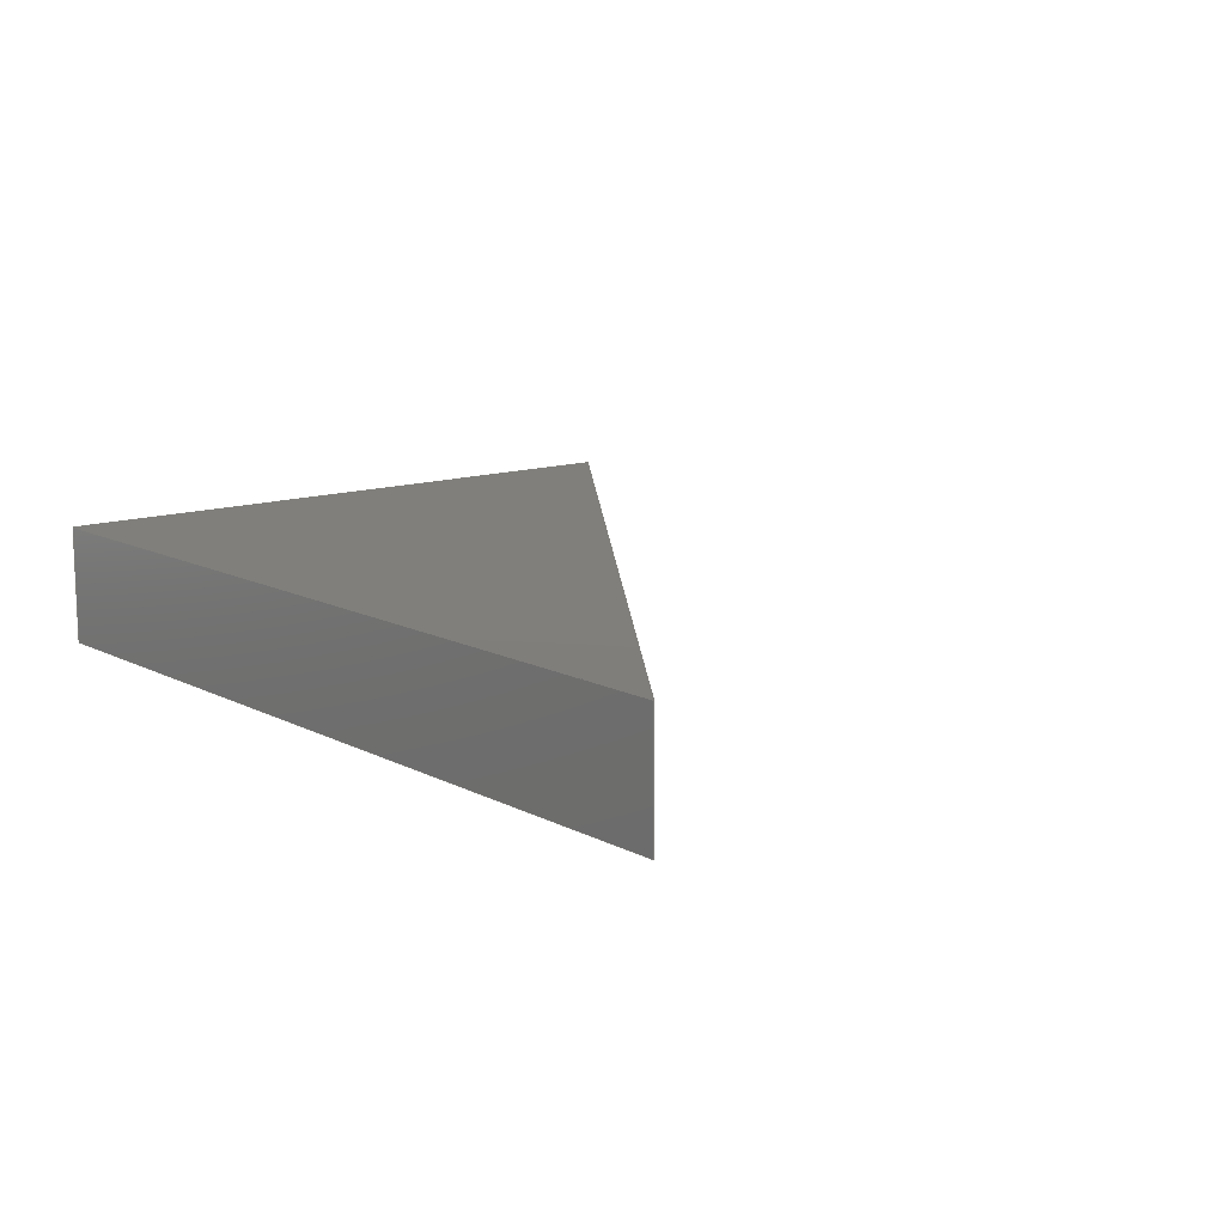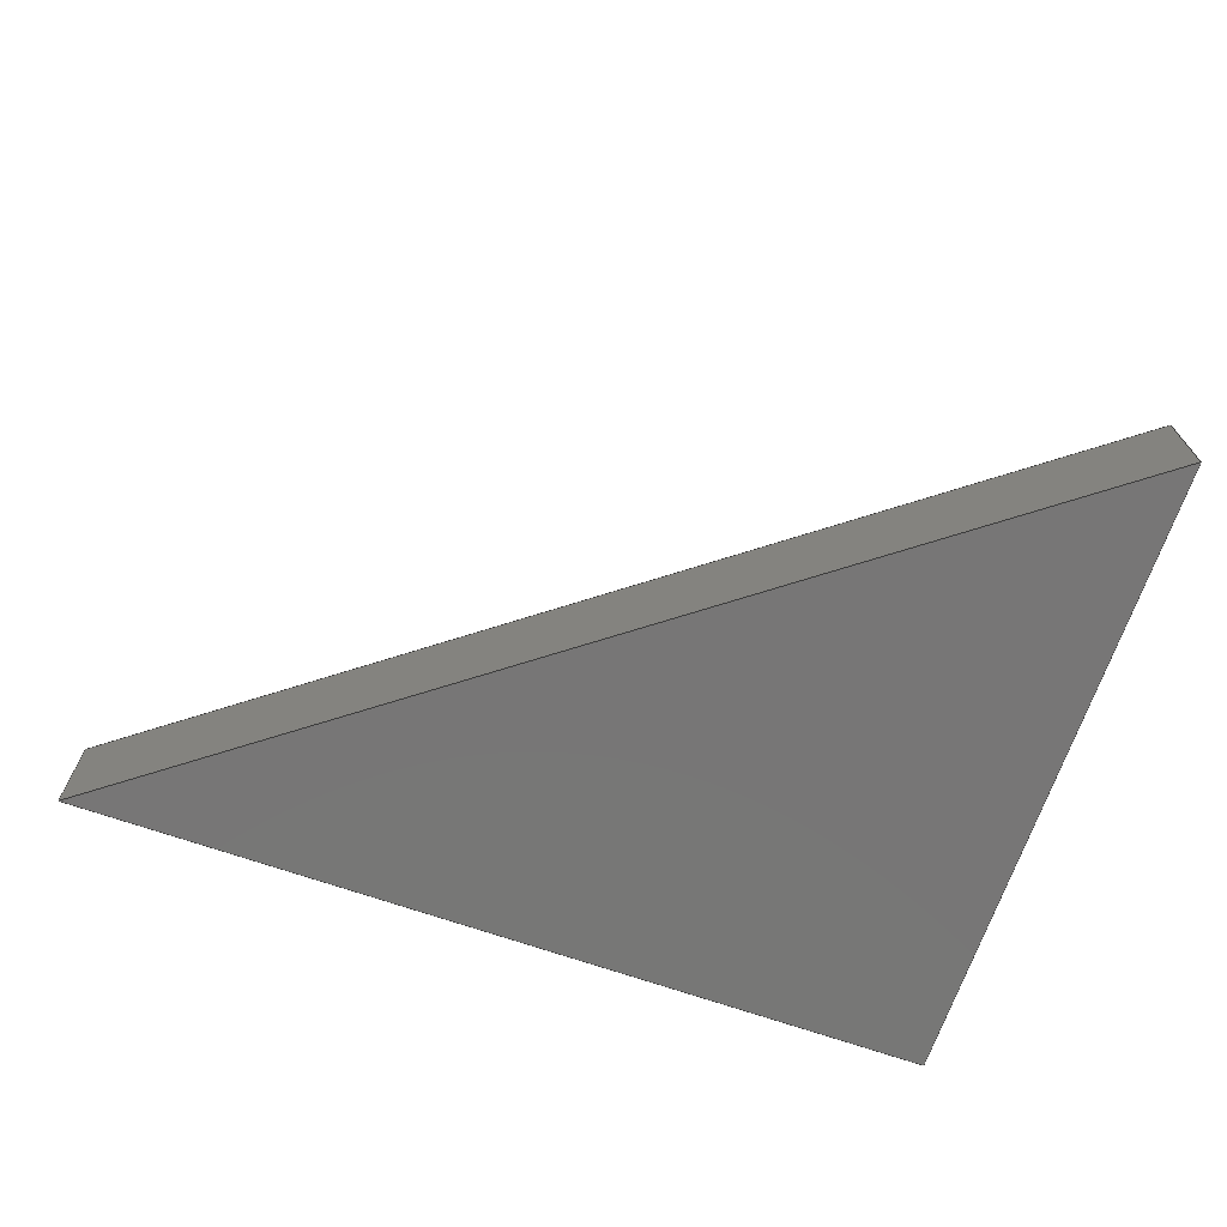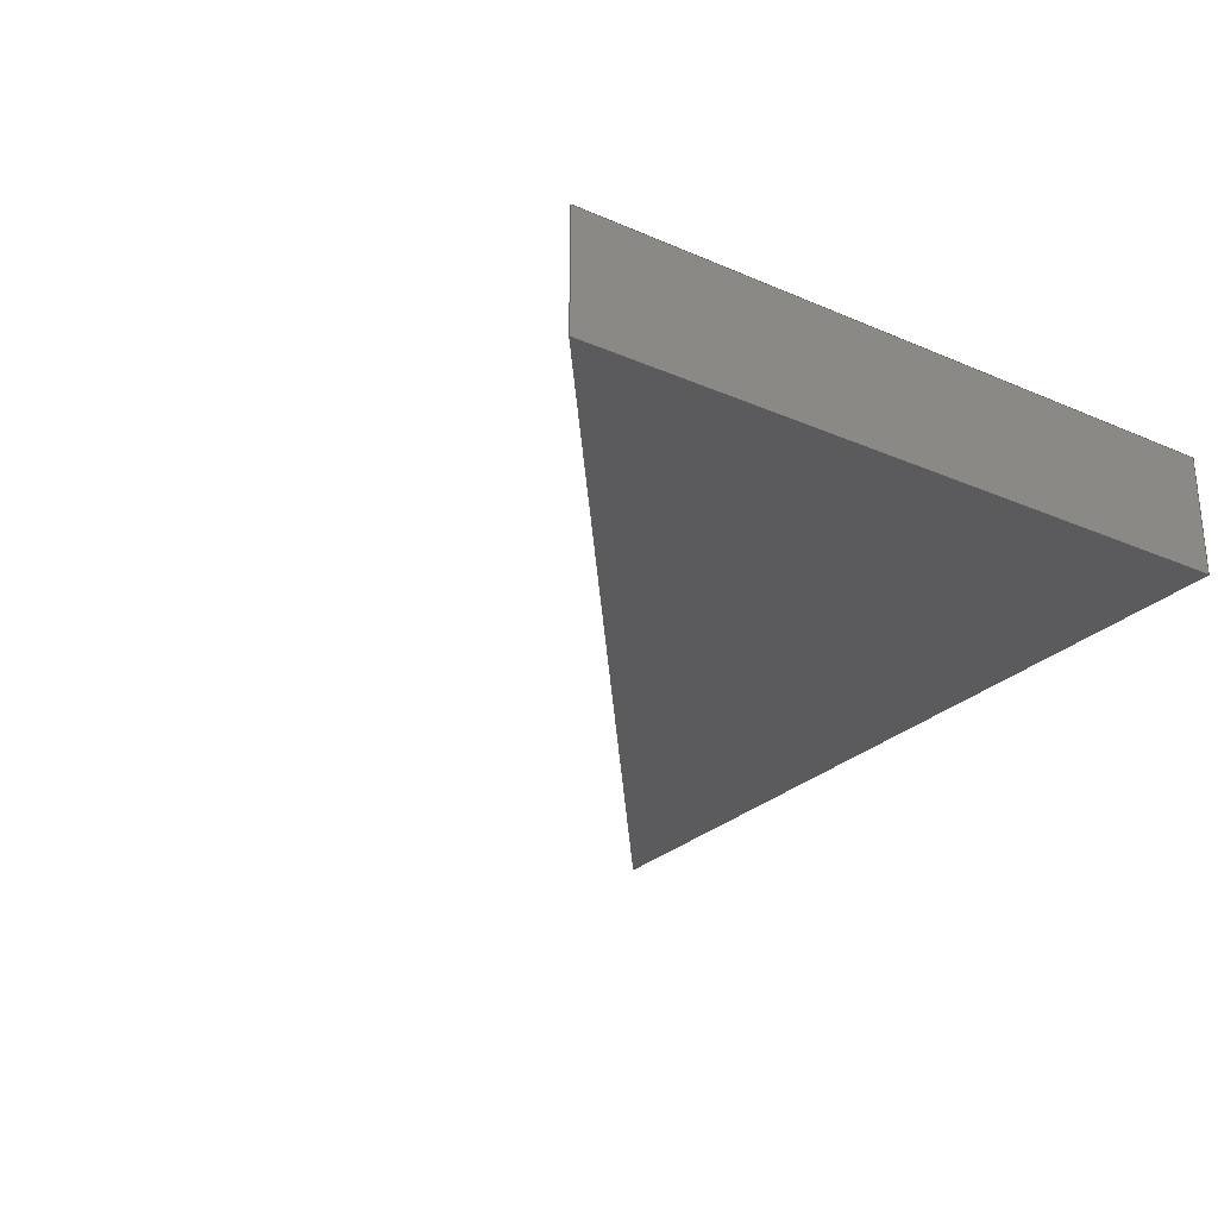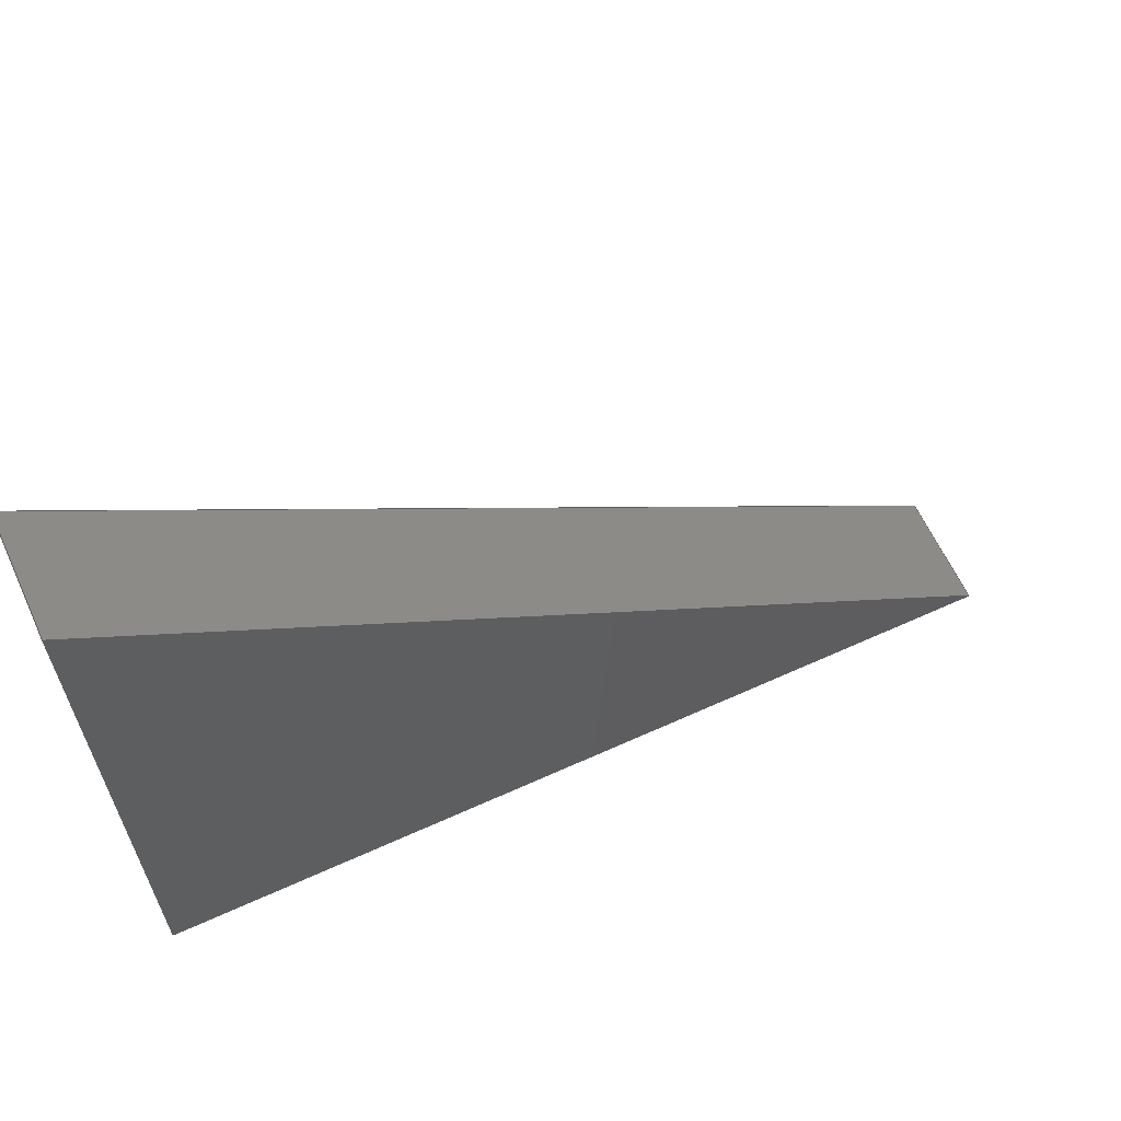
<metadata>
{"format":"step","ext":"step","renderer":"f3d","projection":"perspective","resolution":1024,"background":"white","views":[{"elev":12.5,"azim":50.1,"up":"+Z"},{"elev":-69.1,"azim":160.8,"up":"+Z"},{"elev":-26.9,"azim":-123.9,"up":"+Z"},{"elev":62.5,"azim":-24.7,"up":"+Y"}]}
</metadata>
<code>
ISO-10303-21;
DATA;
#1 = CARTESIAN_POINT ( 'NONE',  ( 4.998, 0, 0 ) ) ;
#2 = SECURITY_CLASSIFICATION ( '', '', #175 ) ;
#3 = B_SPLINE_CURVE_WITH_KNOTS ( 'NONE', 3,
 ( #33, #44, #88, #128 ),
 .UNSPECIFIED., .F., .F.,
 ( 4, 4 ),
 ( 0, 1 ),
 .UNSPECIFIED. ) ;
#4 = CARTESIAN_POINT ( 'NONE',  ( 4.998, 45, 0 ) ) ;
#5 = ADVANCED_FACE ( 'NONE', ( #130 ), #12, .F. ) ;
#6 = CARTESIAN_POINT ( 'NONE',  ( 65, 0, 0 ) ) ;
#7 = B_SPLINE_CURVE_WITH_KNOTS ( 'NONE', 1,
 ( #148, #6 ),
 .UNSPECIFIED., .F., .F.,
 ( 2, 2 ),
 ( 0, 1 ),
 .UNSPECIFIED. ) ;
#8 = COORDINATED_UNIVERSAL_TIME_OFFSET ( 7, 0, .AHEAD. ) ;
#9 = CALENDAR_DATE ( 2023, 17, 1 ) ;
#10 = EDGE_LOOP ( 'NONE', ( #109, #107, #194, #145 ) ) ;
#11 = VERTEX_POINT ( 'NONE', #114 ) ;
#12 = B_SPLINE_SURFACE_WITH_KNOTS ( 'NONE', 1, 1, ( 
 ( #35, #152 ),
 ( #185, #184 ) ),
 .UNSPECIFIED., .F., .F., .F.,
 ( 2, 2 ),
 ( 2, 2 ),
 ( 0, 1 ),
 ( 0, 1 ),
 .UNSPECIFIED. ) ;
#13 = DATE_AND_TIME ( #105, #72 ) ;
#14 = EDGE_LOOP ( 'NONE', ( #197, #111, #198, #144 ) ) ;
#15 = CARTESIAN_POINT ( 'NONE',  ( 4.998, 45, 0 ) ) ;
#16 = EDGE_CURVE ( 'NONE', #11, #50, #60, .T. ) ;
#17 = CARTESIAN_POINT ( 'NONE',  ( 65, 0, 8 ) ) ;
#18 = DESIGN_CONTEXT ( 'detailed design', #122, 'design' ) ;
#19 = CARTESIAN_POINT ( 'NONE',  ( 4.998, 0, 8 ) ) ;
#20 = CARTESIAN_POINT ( 'NONE',  ( 65.36, 0, 0 ) ) ;
#21 = CC_DESIGN_PERSON_AND_ORGANIZATION_ASSIGNMENT ( #47, #66, ( #162 ) ) ;
#22 = DATE_AND_TIME ( #9, #195 ) ;
#23 = LOCAL_TIME ( 15, 12, 35, #8 ) ;
#24 = APPROVAL_DATE_TIME ( #101, #129 ) ;
#25 = DATE_AND_TIME ( #37, #23 ) ;
#26 = ADVANCED_FACE ( 'NONE', ( #169 ), #176, .F. ) ;
#27 = ORIENTED_EDGE ( 'NONE', *, *, #131, .T. ) ;
#28 = ORIENTED_EDGE ( 'NONE', *, *, #49, .T. ) ;
#29 = APPLICATION_CONTEXT ( 'configuration controlled 3d designs of mechanical parts and assemblies' ) ;
#30 = EDGE_CURVE ( 'NONE', #50, #161, #182, .T. ) ;
#31 = CARTESIAN_POINT ( 'NONE',  ( 4.998, 45, 8 ) ) ;
#32 = CARTESIAN_POINT ( 'NONE',  ( 45, 15, 8 ) ) ;
#33 = CARTESIAN_POINT ( 'NONE',  ( 4.998, 45, 0 ) ) ;
#34 = CARTESIAN_POINT ( 'NONE',  ( 65, 0, 0 ) ) ;
#35 = CARTESIAN_POINT ( 'NONE',  ( 4.998, 0, 0 ) ) ;
#36 = B_SPLINE_CURVE_WITH_KNOTS ( 'NONE', 3,
 ( #115, #32, #75, #31 ),
 .UNSPECIFIED., .F., .F.,
 ( 4, 4 ),
 ( 0, 1 ),
 .UNSPECIFIED. ) ;
#37 = CALENDAR_DATE ( 2023, 17, 1 ) ;
#38 = DIRECTION ( 'NONE',  ( 1, 0, 0 ) ) ;
#39 = PERSON ( 'UNSPECIFIED', 'UNSPECIFIED', 'UNSPECIFIED', ('UNSPECIFIED'), ('UNSPECIFIED'), ('UNSPECIFIED') ) ;
#40 = ORIENTED_EDGE ( 'NONE', *, *, #69, .T. ) ;
#41 = CARTESIAN_POINT ( 'NONE',  ( 4.998, 0, 8 ) ) ;
#42 = CARTESIAN_POINT ( 'NONE',  ( 4.998, 0, 0 ) ) ;
#43 = CARTESIAN_POINT ( 'NONE',  ( 4.998, 45, 8 ) ) ;
#44 = CARTESIAN_POINT ( 'NONE',  ( 25, 30, 0 ) ) ;
#45 = MECHANICAL_CONTEXT ( 'NONE', #29, 'mechanical' ) ;
#46 = PERSON_AND_ORGANIZATION ( #39, #143 ) ;
#47 = PERSON_AND_ORGANIZATION ( #39, #143 ) ;
#48 = COORDINATED_UNIVERSAL_TIME_OFFSET ( 7, 0, .AHEAD. ) ;
#49 = EDGE_CURVE ( 'NONE', #180, #54, #119, .T. ) ;
#50 = VERTEX_POINT ( 'NONE', #89 ) ;
#51 = CC_DESIGN_SECURITY_CLASSIFICATION ( #2, ( #96 ) ) ;
#52 = EDGE_LOOP ( 'NONE', ( #82, #40, #83 ) ) ;
#53 = EDGE_LOOP ( 'NONE', ( #112, #186, #84 ) ) ;
#54 = VERTEX_POINT ( 'NONE', #76 ) ;
#55 = CARTESIAN_POINT ( 'NONE',  ( 65, 0, 8 ) ) ;
#56 = CARTESIAN_POINT ( 'NONE',  ( 4.998, 0, 8 ) ) ;
#57 = CARTESIAN_POINT ( 'NONE',  ( 65, 0, 0 ) ) ;
#58 = APPROVAL_PERSON_ORGANIZATION ( #124, #129, #100 ) ;
#59 = CARTESIAN_POINT ( 'NONE',  ( 4.998, 45, 8 ) ) ;
#60 = B_SPLINE_CURVE_WITH_KNOTS ( 'NONE', 1,
 ( #43, #151 ),
 .UNSPECIFIED., .F., .F.,
 ( 2, 2 ),
 ( 0, 1 ),
 .UNSPECIFIED. ) ;
#61 = CARTESIAN_POINT ( 'NONE',  ( 4.998, 45, 0 ) ) ;
#62 = COORDINATED_UNIVERSAL_TIME_OFFSET ( 7, 0, .AHEAD. ) ;
#63 = APPROVAL_STATUS ( 'not_yet_approved' ) ;
#64 = CARTESIAN_POINT ( 'NONE',  ( 0, 0, 0 ) ) ;
#65 = B_SPLINE_SURFACE_WITH_KNOTS ( 'NONE', 1, 1, ( 
 ( #85, #99 ),
 ( #73, #163 ) ),
 .UNSPECIFIED., .F., .F., .F.,
 ( 2, 2 ),
 ( 2, 2 ),
 ( 0, 1 ),
 ( 0, 1 ),
 .UNSPECIFIED. ) ;
#66 = PERSON_AND_ORGANIZATION_ROLE ( 'design_owner' ) ;
#67 = CC_DESIGN_APPROVAL ( #190, ( #2 ) ) ;
#68 = PERSON_AND_ORGANIZATION ( #39, #143 ) ;
#69 = EDGE_CURVE ( 'NONE', #50, #54, #179, .T. ) ;
#70 = ADVANCED_BREP_SHAPE_REPRESENTATION ( 'M5 - erp33360_KMS 202IGS_Default_sldprt', ( #173, #108 ), #86 ) ;
#71 = SHAPE_DEFINITION_REPRESENTATION ( #156, #70 ) ;
#72 = LOCAL_TIME ( 15, 12, 35, #48 ) ;
#73 = CARTESIAN_POINT ( 'NONE',  ( 65.36, 0, 8 ) ) ;
#74 = CC_DESIGN_PERSON_AND_ORGANIZATION_ASSIGNMENT ( #139, #121, ( #96 ) ) ;
#75 = CARTESIAN_POINT ( 'NONE',  ( 25, 30, 8 ) ) ;
#76 = CARTESIAN_POINT ( 'NONE',  ( 65, 0, 8 ) ) ;
#77 = FACE_OUTER_BOUND ( 'NONE', #10, .T. ) ;
#78 = B_SPLINE_CURVE_WITH_KNOTS ( 'NONE', 1,
 ( #4, #1 ),
 .UNSPECIFIED., .F., .F.,
 ( 2, 2 ),
 ( 0, 1 ),
 .UNSPECIFIED. ) ;
#79 = PERSON_AND_ORGANIZATION ( #39, #143 ) ;
#80 = APPROVAL_STATUS ( 'not_yet_approved' ) ;
#81 = CC_DESIGN_APPROVAL ( #142, ( #181 ) ) ;
#82 = ORIENTED_EDGE ( 'NONE', *, *, #16, .T. ) ;
#83 = ORIENTED_EDGE ( 'NONE', *, *, #113, .T. ) ;
#84 = ORIENTED_EDGE ( 'NONE', *, *, #193, .T. ) ;
#85 = CARTESIAN_POINT ( 'NONE',  ( 4.998, 0, 8 ) ) ;
#86 =( GEOMETRIC_REPRESENTATION_CONTEXT ( 3 ) GLOBAL_UNCERTAINTY_ASSIGNED_CONTEXT ( ( #149 ) ) GLOBAL_UNIT_ASSIGNED_CONTEXT ( ( #132, #174, #158 ) ) REPRESENTATION_CONTEXT ( 'NONE', 'WORKASPACE' ) );
#87 = CARTESIAN_POINT ( 'NONE',  ( 65, 0, 8 ) ) ;
#88 = CARTESIAN_POINT ( 'NONE',  ( 45, 15, 0 ) ) ;
#89 = CARTESIAN_POINT ( 'NONE',  ( 4.998, 0, 8 ) ) ;
#90 = CARTESIAN_POINT ( 'NONE',  ( 4.998, 0, 0 ) ) ;
#91 = CALENDAR_DATE ( 2023, 17, 1 ) ;
#92 = APPLICATION_PROTOCOL_DEFINITION ( 'international standard', 'config_control_design', 1994, #29 ) ;
#93 = DIRECTION ( 'NONE',  ( 0, 0, 1 ) ) ;
#94 = APPROVAL_DATE_TIME ( #13, #190 ) ;
#95 = CARTESIAN_POINT ( 'NONE',  ( 4.998, 45, 0 ) ) ;
#96 = PRODUCT_DEFINITION_FORMATION_WITH_SPECIFIED_SOURCE ( 'ANY', '', #162, .NOT_KNOWN. ) ;
#97 = FACE_OUTER_BOUND ( 'NONE', #52, .T. ) ;
#98 = ADVANCED_FACE ( 'NONE', ( #77 ), #110, .F. ) ;
#99 = CARTESIAN_POINT ( 'NONE',  ( 4.998, 45.27, 8 ) ) ;
#100 = APPROVAL_ROLE ( '' ) ;
#101 = DATE_AND_TIME ( #91, #166 ) ;
#102 = PERSON_AND_ORGANIZATION_ROLE ( 'classification_officer' ) ;
#103 = CC_DESIGN_DATE_AND_TIME_ASSIGNMENT ( #189, #104, ( #181 ) ) ;
#104 = DATE_TIME_ROLE ( 'creation_date' ) ;
#105 = CALENDAR_DATE ( 2023, 17, 1 ) ;
#106 = B_SPLINE_SURFACE_WITH_KNOTS ( 'NONE', 1, 1, ( 
 ( #90, #146 ),
 ( #20, #167 ) ),
 .UNSPECIFIED., .F., .F., .F.,
 ( 2, 2 ),
 ( 2, 2 ),
 ( 0, 1 ),
 ( 0, 1 ),
 .UNSPECIFIED. ) ;
#107 = ORIENTED_EDGE ( 'NONE', *, *, #113, .F. ) ;
#108 = AXIS2_PLACEMENT_3D ( 'NONE', #64, #93, #38 ) ;
#109 = ORIENTED_EDGE ( 'NONE', *, *, #127, .F. ) ;
#110 = B_SPLINE_SURFACE_WITH_KNOTS ( 'NONE', 1, 1, ( 
 ( #61, #133 ),
 ( #170, #55 ) ),
 .UNSPECIFIED., .F., .F., .F.,
 ( 2, 2 ),
 ( 2, 2 ),
 ( 0, 1 ),
 ( 0, 1 ),
 .UNSPECIFIED. ) ;
#111 = ORIENTED_EDGE ( 'NONE', *, *, #16, .F. ) ;
#112 = ORIENTED_EDGE ( 'NONE', *, *, #131, .F. ) ;
#113 = EDGE_CURVE ( 'NONE', #54, #11, #36, .T. ) ;
#114 = CARTESIAN_POINT ( 'NONE',  ( 4.998, 45, 8 ) ) ;
#115 = CARTESIAN_POINT ( 'NONE',  ( 65, 0, 8 ) ) ;
#116 = APPROVAL_PERSON_ORGANIZATION ( #68, #142, #154 ) ;
#117 = EDGE_CURVE ( 'NONE', #183, #161, #78, .T. ) ;
#118 = CARTESIAN_POINT ( 'NONE',  ( 65, 0, 0 ) ) ;
#119 = B_SPLINE_CURVE_WITH_KNOTS ( 'NONE', 1,
 ( #57, #87 ),
 .UNSPECIFIED., .F., .F.,
 ( 2, 2 ),
 ( 0, 1 ),
 .UNSPECIFIED. ) ;
#120 = CC_DESIGN_PERSON_AND_ORGANIZATION_ASSIGNMENT ( #157, #123, ( #96 ) ) ;
#121 = PERSON_AND_ORGANIZATION_ROLE ( 'design_supplier' ) ;
#122 = APPLICATION_CONTEXT ( 'configuration controlled 3d designs of mechanical parts and assemblies' ) ;
#123 = PERSON_AND_ORGANIZATION_ROLE ( 'creator' ) ;
#124 = PERSON_AND_ORGANIZATION ( #39, #143 ) ;
#125 = APPROVAL_STATUS ( 'not_yet_approved' ) ;
#126 = CC_DESIGN_PERSON_AND_ORGANIZATION_ASSIGNMENT ( #138, #153, ( #181 ) ) ;
#127 = EDGE_CURVE ( 'NONE', #11, #183, #164, .T. ) ;
#128 = CARTESIAN_POINT ( 'NONE',  ( 65, 0, 0 ) ) ;
#129 = APPROVAL ( #63, 'UNSPECIFIED' ) ;
#130 = FACE_OUTER_BOUND ( 'NONE', #14, .T. ) ;
#131 = EDGE_CURVE ( 'NONE', #161, #180, #7, .T. ) ;
#132 =( LENGTH_UNIT ( ) NAMED_UNIT ( * ) SI_UNIT ( .MILLI., .METRE. ) );
#133 = CARTESIAN_POINT ( 'NONE',  ( 4.998, 45, 8 ) ) ;
#134 = CARTESIAN_POINT ( 'NONE',  ( 65, 0, 8 ) ) ;
#135 = APPLICATION_PROTOCOL_DEFINITION ( 'international standard', 'config_control_design', 1994, #122 ) ;
#136 = ADVANCED_FACE ( 'NONE', ( #97 ), #65, .T. ) ;
#137 = APPROVAL_PERSON_ORGANIZATION ( #79, #190, #191 ) ;
#138 = PERSON_AND_ORGANIZATION ( #39, #143 ) ;
#139 = PERSON_AND_ORGANIZATION ( #39, #143 ) ;
#140 = PRODUCT_RELATED_PRODUCT_CATEGORY ( 'detail', '', ( #162 ) ) ;
#141 = EDGE_LOOP ( 'NONE', ( #28, #178, #196, #27 ) ) ;
#142 = APPROVAL ( #125, 'UNSPECIFIED' ) ;
#143 = ORGANIZATION ( 'UNSPECIFIED', 'UNSPECIFIED', '' ) ;
#144 = ORIENTED_EDGE ( 'NONE', *, *, #117, .T. ) ;
#145 = ORIENTED_EDGE ( 'NONE', *, *, #193, .F. ) ;
#146 = CARTESIAN_POINT ( 'NONE',  ( 4.998, 45.27, 0 ) ) ;
#147 = CC_DESIGN_APPROVAL ( #129, ( #96 ) ) ;
#148 = CARTESIAN_POINT ( 'NONE',  ( 4.998, 0, 0 ) ) ;
#149 = UNCERTAINTY_MEASURE_WITH_UNIT (LENGTH_MEASURE( 1e-05 ), #132, 'distance_accuracy_value', 'NONE');
#150 = FACE_OUTER_BOUND ( 'NONE', #53, .T. ) ;
#151 = CARTESIAN_POINT ( 'NONE',  ( 4.998, 0, 8 ) ) ;
#152 = CARTESIAN_POINT ( 'NONE',  ( 4.998, 0, 8 ) ) ;
#153 = PERSON_AND_ORGANIZATION_ROLE ( 'creator' ) ;
#154 = APPROVAL_ROLE ( '' ) ;
#155 = APPROVAL_DATE_TIME ( #22, #142 ) ;
#156 = PRODUCT_DEFINITION_SHAPE ( 'NONE', 'NONE',  #181 ) ;
#157 = PERSON_AND_ORGANIZATION ( #39, #143 ) ;
#158 =( NAMED_UNIT ( * ) SI_UNIT ( $, .STERADIAN. ) SOLID_ANGLE_UNIT ( ) );
#159 = CLOSED_SHELL ( 'NONE', ( #98, #177, #5, #136, #26 ) ) ;
#160 = CC_DESIGN_PERSON_AND_ORGANIZATION_ASSIGNMENT ( #46, #102, ( #2 ) ) ;
#161 = VERTEX_POINT ( 'NONE', #187 ) ;
#162 = PRODUCT ( 'M5 - erp33360_KMS 202IGS_Default_sldprt', 'M5 - erp33360_KMS 202IGS_Default_sldprt', '', ( #45 ) ) ;
#163 = CARTESIAN_POINT ( 'NONE',  ( 65.36, 45.27, 8 ) ) ;
#164 = B_SPLINE_CURVE_WITH_KNOTS ( 'NONE', 1,
 ( #59, #95 ),
 .UNSPECIFIED., .F., .F.,
 ( 2, 2 ),
 ( 0, 1 ),
 .UNSPECIFIED. ) ;
#165 = CARTESIAN_POINT ( 'NONE',  ( 4.998, 0, 0 ) ) ;
#166 = LOCAL_TIME ( 15, 12, 35, #62 ) ;
#167 = CARTESIAN_POINT ( 'NONE',  ( 65.36, 45.27, 0 ) ) ;
#168 = CC_DESIGN_DATE_AND_TIME_ASSIGNMENT ( #25, #172, ( #2 ) ) ;
#169 = FACE_OUTER_BOUND ( 'NONE', #141, .T. ) ;
#170 = CARTESIAN_POINT ( 'NONE',  ( 65, 0, 0 ) ) ;
#171 = COORDINATED_UNIVERSAL_TIME_OFFSET ( 7, 0, .AHEAD. ) ;
#172 = DATE_TIME_ROLE ( 'classification_date' ) ;
#173 = MANIFOLD_SOLID_BREP ( 'MAN5IGS', #159 ) ;
#174 =( NAMED_UNIT ( * ) PLANE_ANGLE_UNIT ( ) SI_UNIT ( $, .RADIAN. ) );
#175 = SECURITY_CLASSIFICATION_LEVEL ( 'unclassified' ) ;
#176 = B_SPLINE_SURFACE_WITH_KNOTS ( 'NONE', 1, 1, ( 
 ( #42, #34 ),
 ( #56, #17 ) ),
 .UNSPECIFIED., .F., .F., .F.,
 ( 2, 2 ),
 ( 2, 2 ),
 ( 0, 1 ),
 ( 0, 1 ),
 .UNSPECIFIED. ) ;
#177 = ADVANCED_FACE ( 'NONE', ( #150 ), #106, .F. ) ;
#178 = ORIENTED_EDGE ( 'NONE', *, *, #69, .F. ) ;
#179 = B_SPLINE_CURVE_WITH_KNOTS ( 'NONE', 1,
 ( #41, #134 ),
 .UNSPECIFIED., .F., .F.,
 ( 2, 2 ),
 ( 0, 1 ),
 .UNSPECIFIED. ) ;
#180 = VERTEX_POINT ( 'NONE', #118 ) ;
#181 = PRODUCT_DEFINITION ( 'UNKNOWN', '', #96, #18 ) ;
#182 = B_SPLINE_CURVE_WITH_KNOTS ( 'NONE', 1,
 ( #19, #165 ),
 .UNSPECIFIED., .F., .F.,
 ( 2, 2 ),
 ( 0, 1 ),
 .UNSPECIFIED. ) ;
#183 = VERTEX_POINT ( 'NONE', #15 ) ;
#184 = CARTESIAN_POINT ( 'NONE',  ( 4.998, 45, 8 ) ) ;
#185 = CARTESIAN_POINT ( 'NONE',  ( 4.998, 45, 0 ) ) ;
#186 = ORIENTED_EDGE ( 'NONE', *, *, #117, .F. ) ;
#187 = CARTESIAN_POINT ( 'NONE',  ( 4.998, 0, 0 ) ) ;
#188 = COORDINATED_UNIVERSAL_TIME_OFFSET ( 7, 0, .AHEAD. ) ;
#189 = DATE_AND_TIME ( #192, #199 ) ;
#190 = APPROVAL ( #80, 'UNSPECIFIED' ) ;
#191 = APPROVAL_ROLE ( '' ) ;
#192 = CALENDAR_DATE ( 2023, 17, 1 ) ;
#193 = EDGE_CURVE ( 'NONE', #183, #180, #3, .T. ) ;
#194 = ORIENTED_EDGE ( 'NONE', *, *, #49, .F. ) ;
#195 = LOCAL_TIME ( 15, 12, 35, #188 ) ;
#196 = ORIENTED_EDGE ( 'NONE', *, *, #30, .T. ) ;
#197 = ORIENTED_EDGE ( 'NONE', *, *, #30, .F. ) ;
#198 = ORIENTED_EDGE ( 'NONE', *, *, #127, .T. ) ;
#199 = LOCAL_TIME ( 15, 12, 35, #171 ) ;
ENDSEC;
END-ISO-10303-21;

</code>
